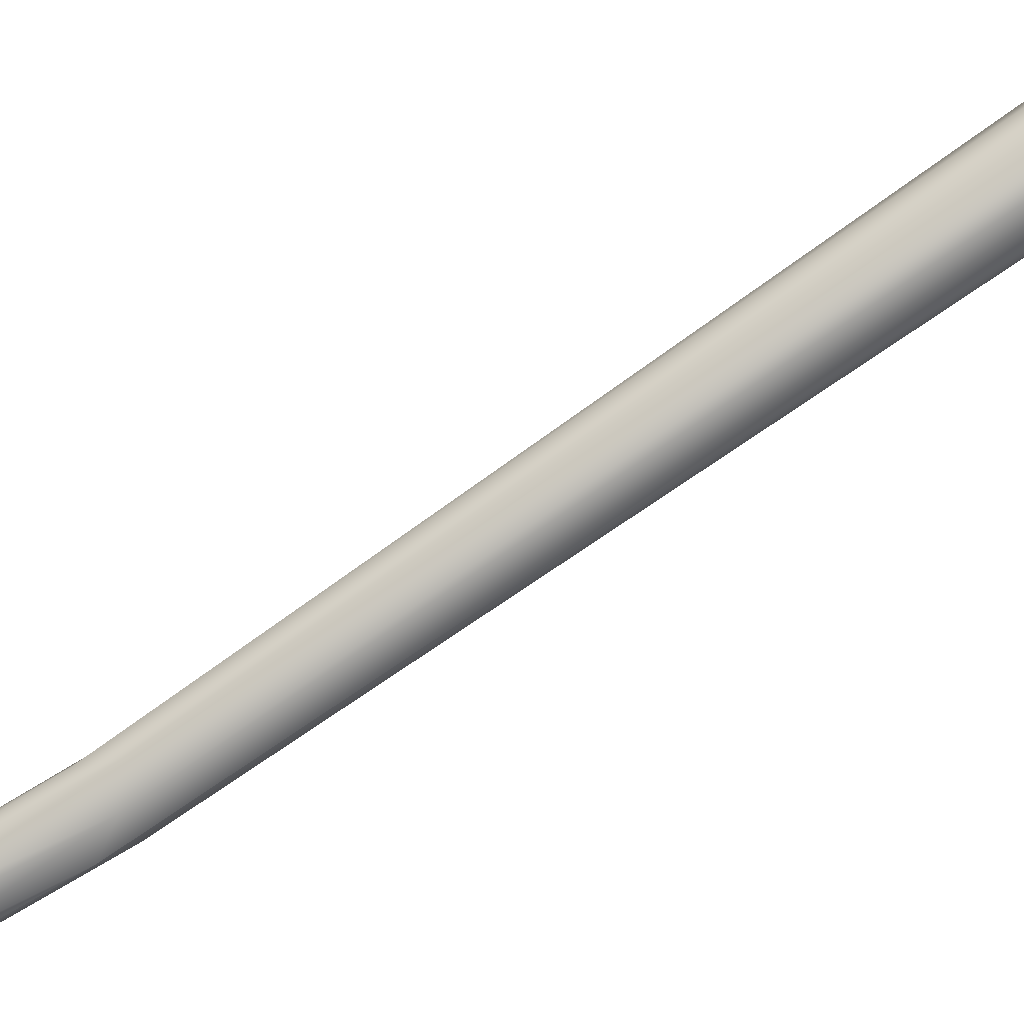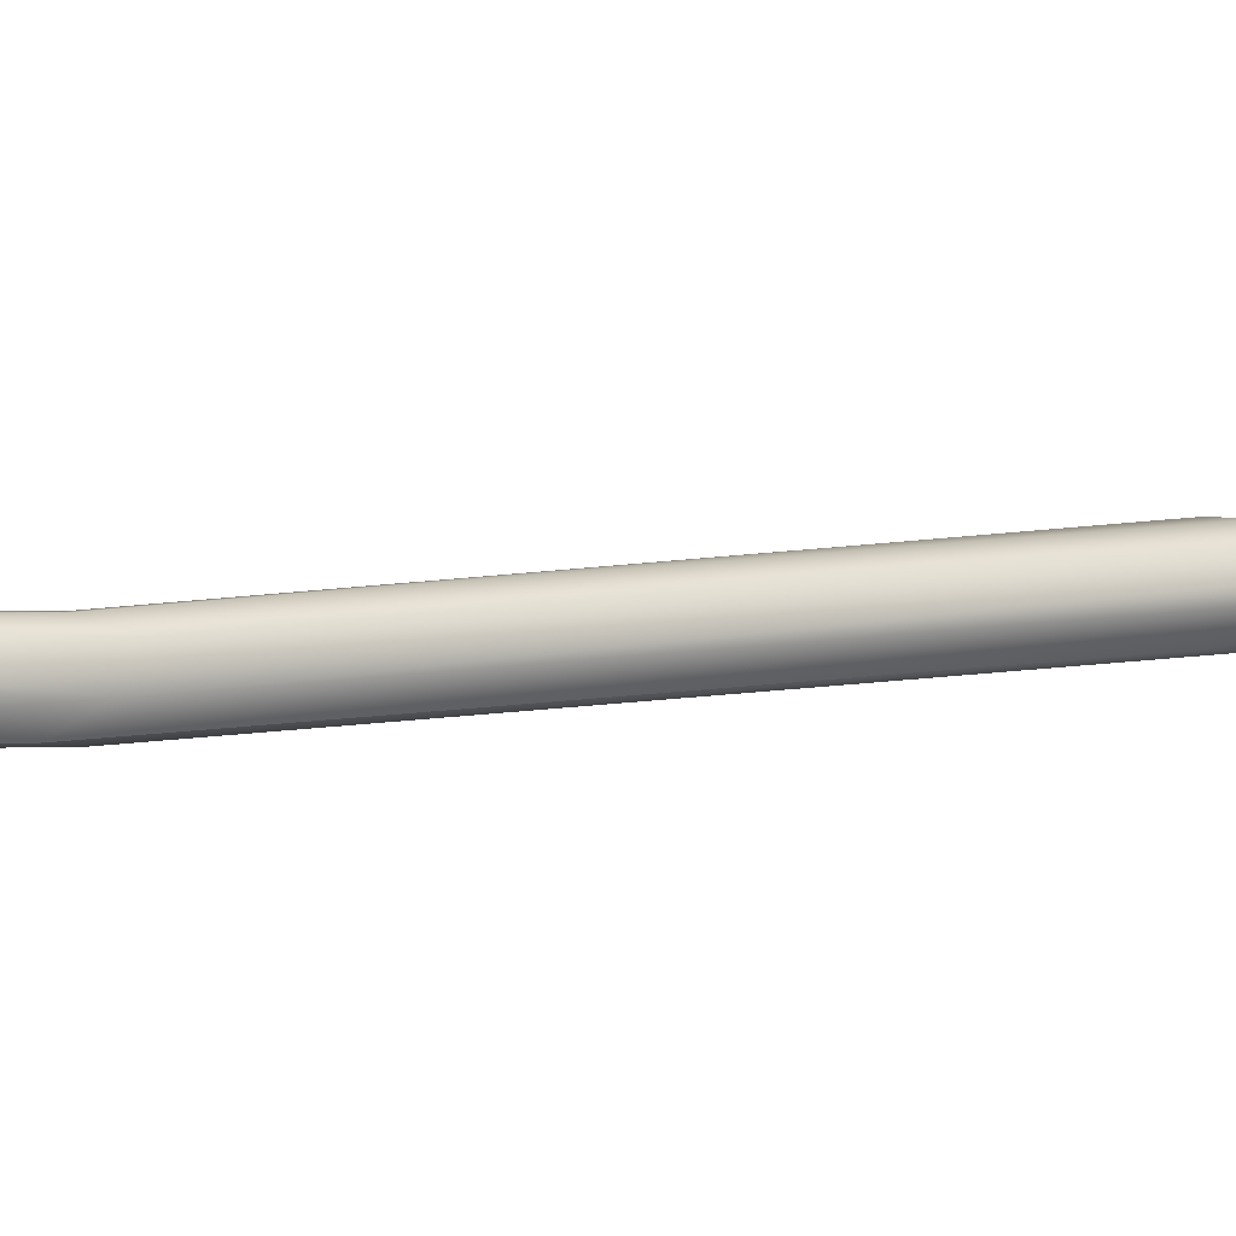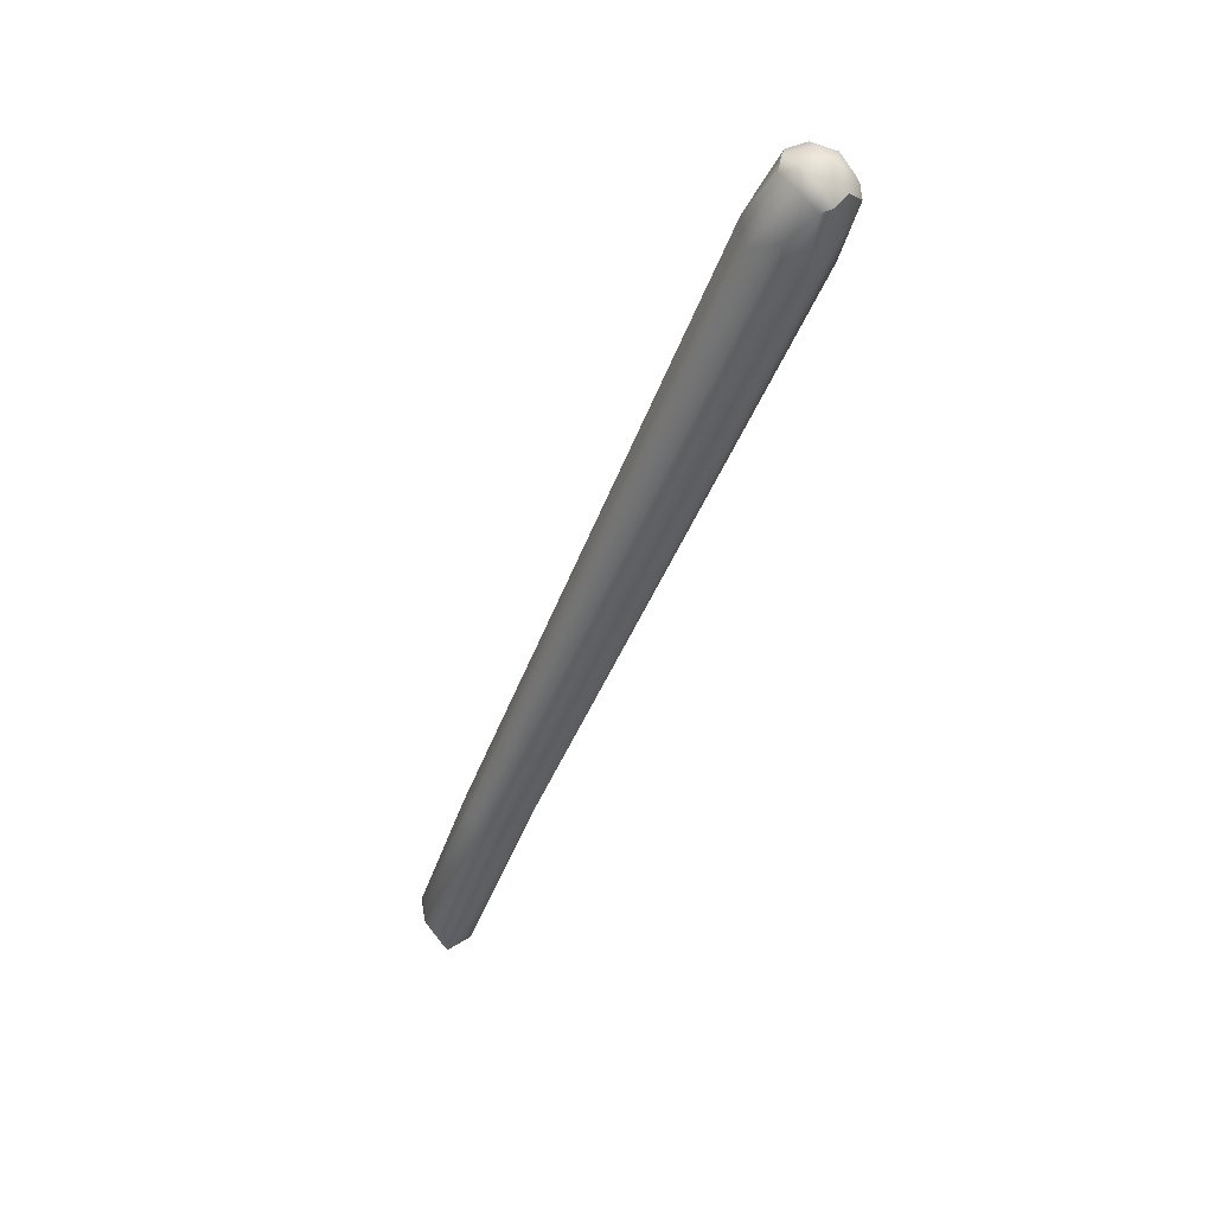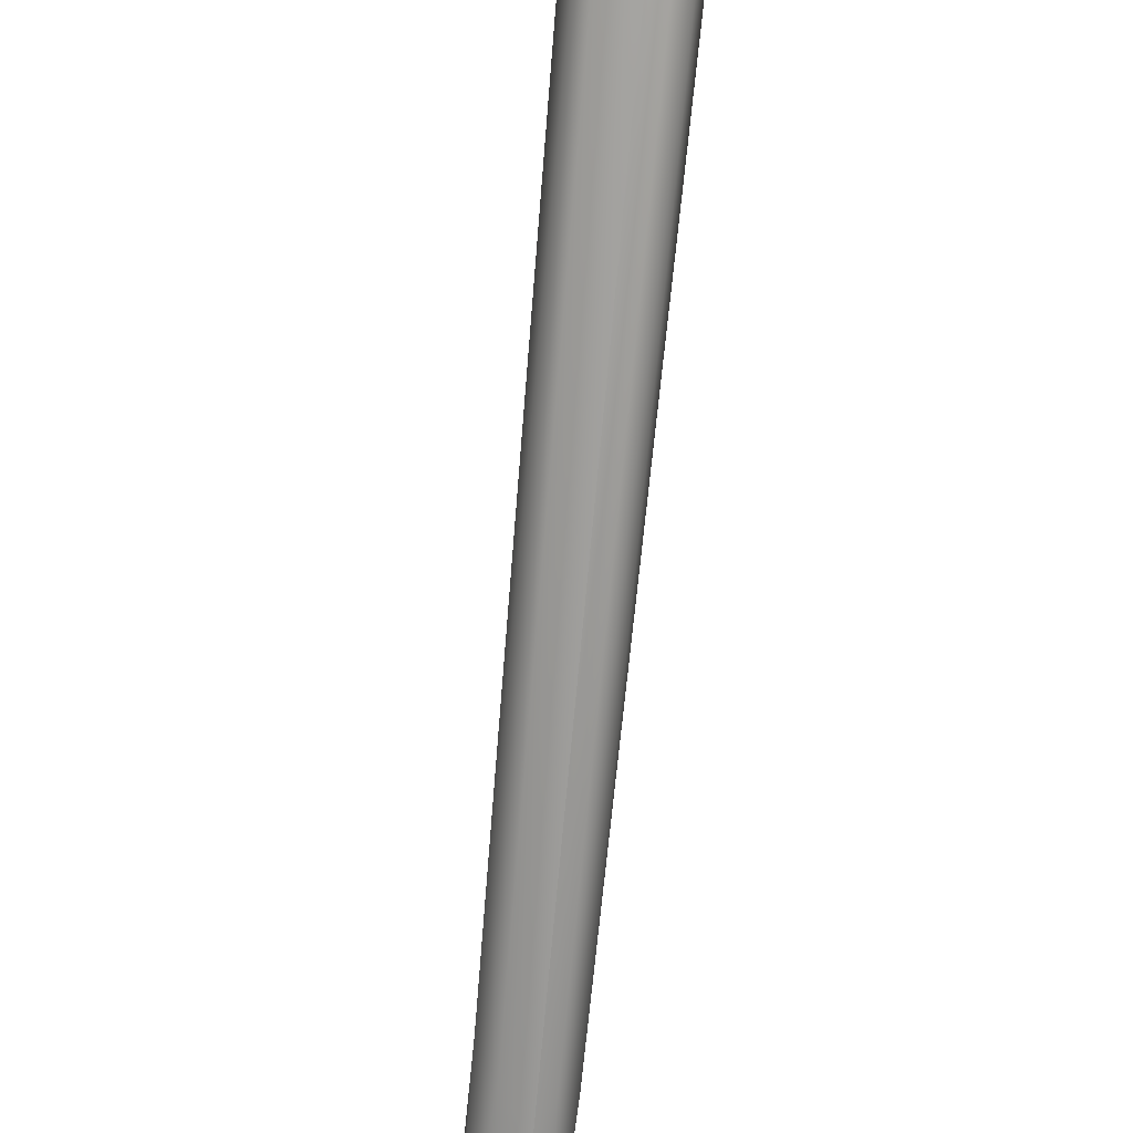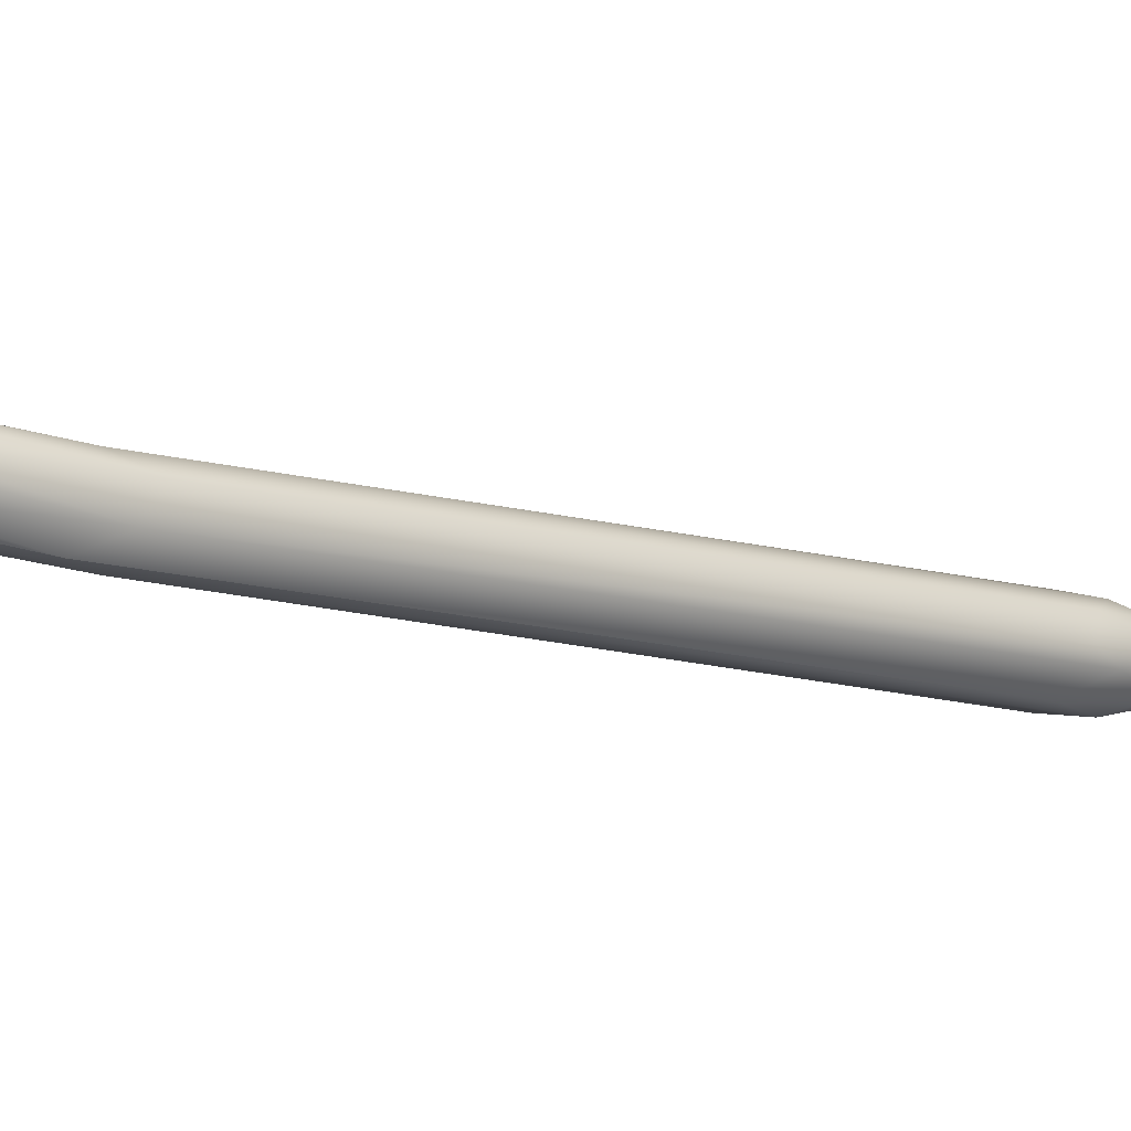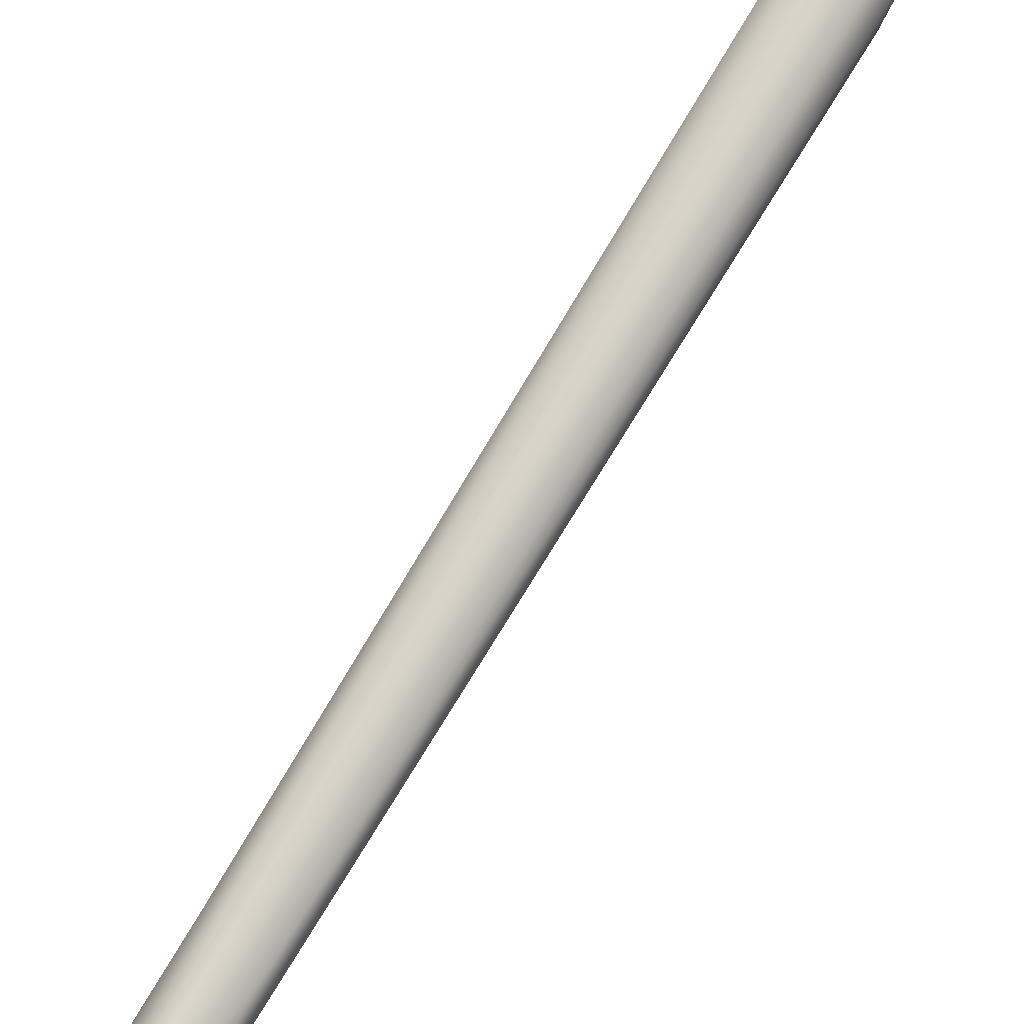
<metadata>
{"format":"obj","ext":"obj","renderer":"f3d","projection":"perspective","resolution":1024,"background":"white","views":[{"elev":-31.5,"azim":91.1,"up":"+Z"},{"elev":-43.0,"azim":43.0,"up":"+Z"},{"elev":18.1,"azim":2.3,"up":"+Y"},{"elev":-47.2,"azim":151.2,"up":"+Z"},{"elev":-51.7,"azim":34.5,"up":"+Z"},{"elev":47.4,"azim":11.8,"up":"+Z"}]}
</metadata>
<code>
v -54.72 -150.2 1193
v -56.29 -149.1 1193
v -55.85 -149 1193
v -55.32 -149.4 1192
v -55.6 -147.7 1193
v -55.2 -148.8 1193
v -54.88 -149.1 1192
v -54.2 -149.4 1193
v -56.11 -149.7 1194
v -56.18 -148.8 1194
v -56.06 -149.3 1194
v -55.79 -149.8 1194
v -55.4 -150.6 1194
v -55.29 -150.6 1194
v -55.21 -149.8 1195
v -54.87 -150 1194
v -54.52 -150.4 1194
v -54.49 -144.4 1195
v -54.3 -144.5 1196
v -53.72 -144 1195
v -53.66 -144.9 1194
v -52.58 -145.5 1196
v -52.54 -144.4 1195
v -53.61 -144.7 1197
v -53.2 -145.1 1197
v -51.96 -144.3 1196
v -45.57 -122.7 1206
v -45.4 -123 1205
v -44.47 -120.9 1207
v -44.56 -121 1208
v -45.43 -123.5 1207
v -44.66 -121.4 1208
v -43.17 -122.9 1206
v -43.26 -123.9 1206
v -44.37 -121.8 1206
v -44.57 -123.6 1205
v -43.82 -120.8 1207
v -43.7 -120.7 1207
v -43.22 -121.2 1206
v -43.07 -120.9 1207
v -42.47 -121.8 1207
v -44.52 -123.2 1208
v -44.16 -121.8 1208
v -44.07 -121.2 1208
v -44.55 -124.4 1208
v -43.6 -122.4 1209
v -43.53 -121.8 1209
v -43.84 -124.2 1208
v -43.23 -122.2 1208
v -43.17 -121.2 1208
v -43.03 -123.3 1208
v -42.65 -121.5 1208
v -42.83 -121.9 1208
v -43.01 -124 1206
v -42.44 -122.2 1208
v -54.72 -150.2 1193
v -56.29 -149.1 1193
v -55.85 -149 1193
v -55.32 -149.4 1192
v -56.11 -149.7 1194
v -55.4 -150.6 1194
v -55.29 -150.6 1194
v -55.29 -150.6 1194
v -55.29 -150.6 1194
v -54.52 -150.4 1194
v -53.66 -144.9 1194
v -44.47 -120.9 1207
v -44.56 -121 1208
v -43.82 -120.8 1207
v -43.82 -120.8 1207
v -43.22 -121.2 1206
v -42.47 -121.8 1207
v -43.23 -122.2 1208
v -42.83 -121.9 1208
v -42.44 -122.2 1208
g grp1
f 8 17 1
f 5 3 2
f 18 5 2
f 2 10 18
f 3 6 4
f 9 57 59
f 59 57 58
f 5 20 3
f 3 20 6
f 9 59 56
f 7 4 6
f 7 6 21
f 66 6 20
f 7 1 4
f 23 7 21
f 7 23 1
f 23 8 1
f 2 60 10
f 11 10 60
f 9 56 13
f 61 12 60
f 11 60 12
f 11 19 10
f 11 12 19
f 24 19 12
f 56 14 13
f 61 62 12
f 63 15 12
f 15 24 12
f 14 56 65
f 16 64 17
f 16 15 64
f 17 22 16
f 22 25 16
f 25 15 16
f 26 17 8
f 17 26 22
f 18 20 5
f 25 24 15
f 10 19 18
f 19 27 18
f 8 23 26
f 36 23 21
f 22 26 54
f 31 19 24
f 31 27 19
f 22 54 51
f 28 20 18
f 66 20 36
f 36 20 35
f 35 20 28
f 27 28 18
f 29 28 27
f 27 30 29
f 28 29 35
f 68 38 67
f 38 68 44
f 27 31 32
f 30 27 32
f 32 44 68
f 23 34 26
f 33 23 36
f 26 34 54
f 23 33 34
f 29 37 35
f 67 38 69
f 39 36 35
f 39 35 37
f 40 71 70
f 40 70 38
f 36 39 33
f 50 40 38
f 52 41 40
f 50 52 40
f 33 39 72
f 34 33 72
f 34 72 54
f 40 41 71
f 54 72 55
f 75 41 52
f 31 24 42
f 43 32 31
f 42 43 31
f 44 32 43
f 45 46 42
f 45 42 24
f 46 43 42
f 25 45 24
f 44 43 47
f 47 43 46
f 48 25 22
f 48 45 25
f 48 49 46
f 48 46 45
f 73 47 46
f 44 50 38
f 50 44 47
f 22 51 48
f 51 49 48
f 53 51 55
f 49 51 53
f 50 74 52
f 47 74 50
f 74 47 73
f 51 54 55
f 74 75 52

</code>
